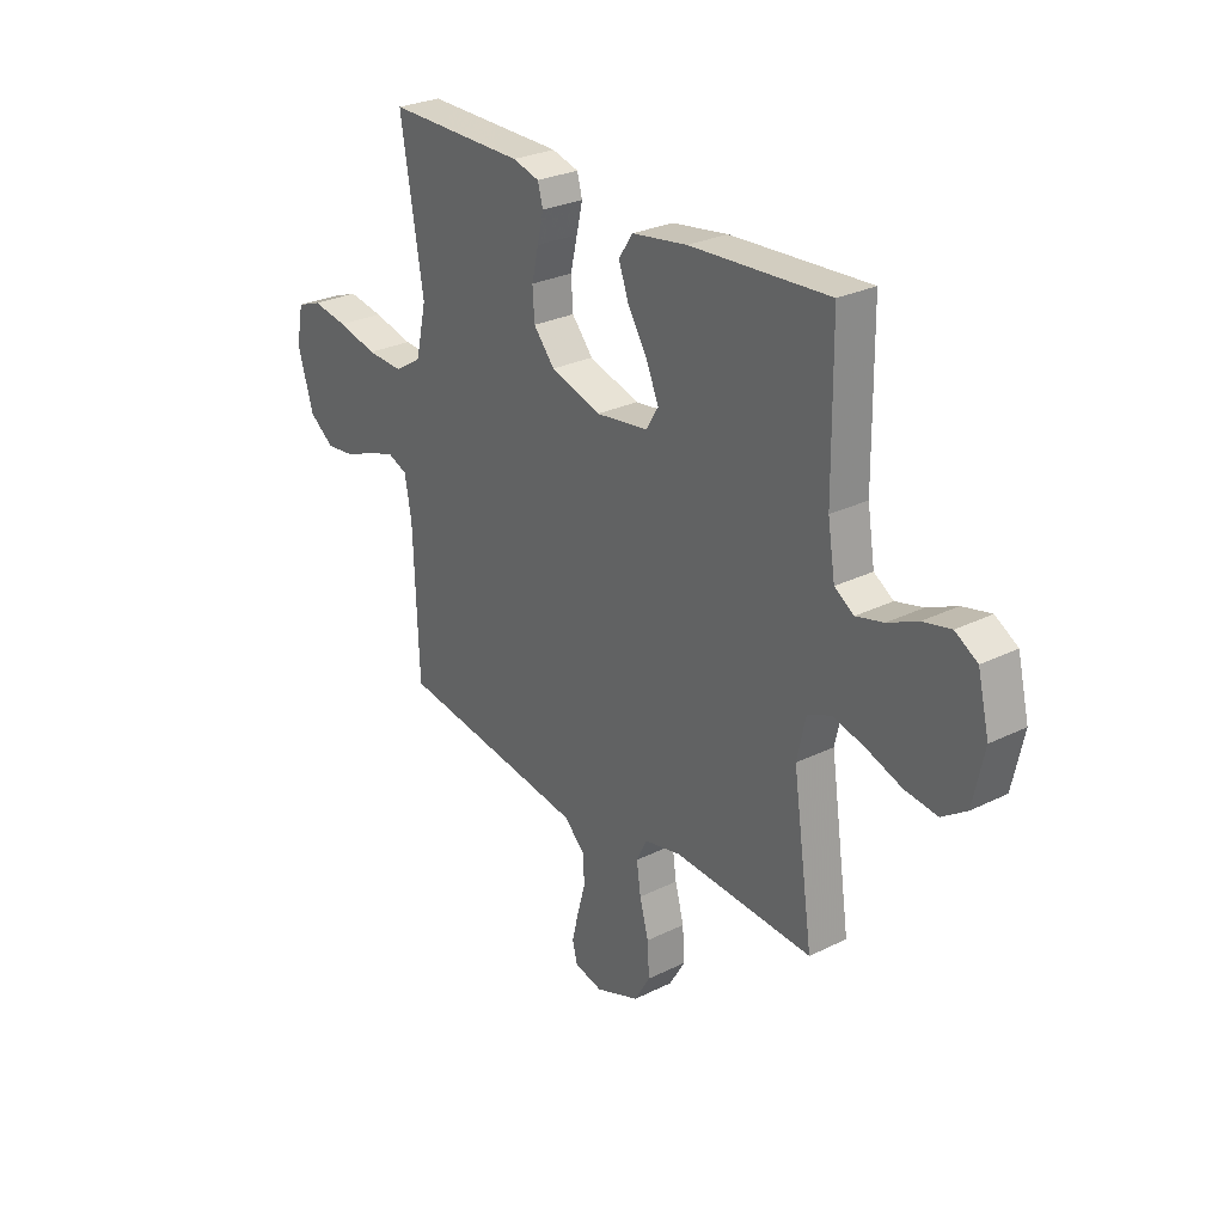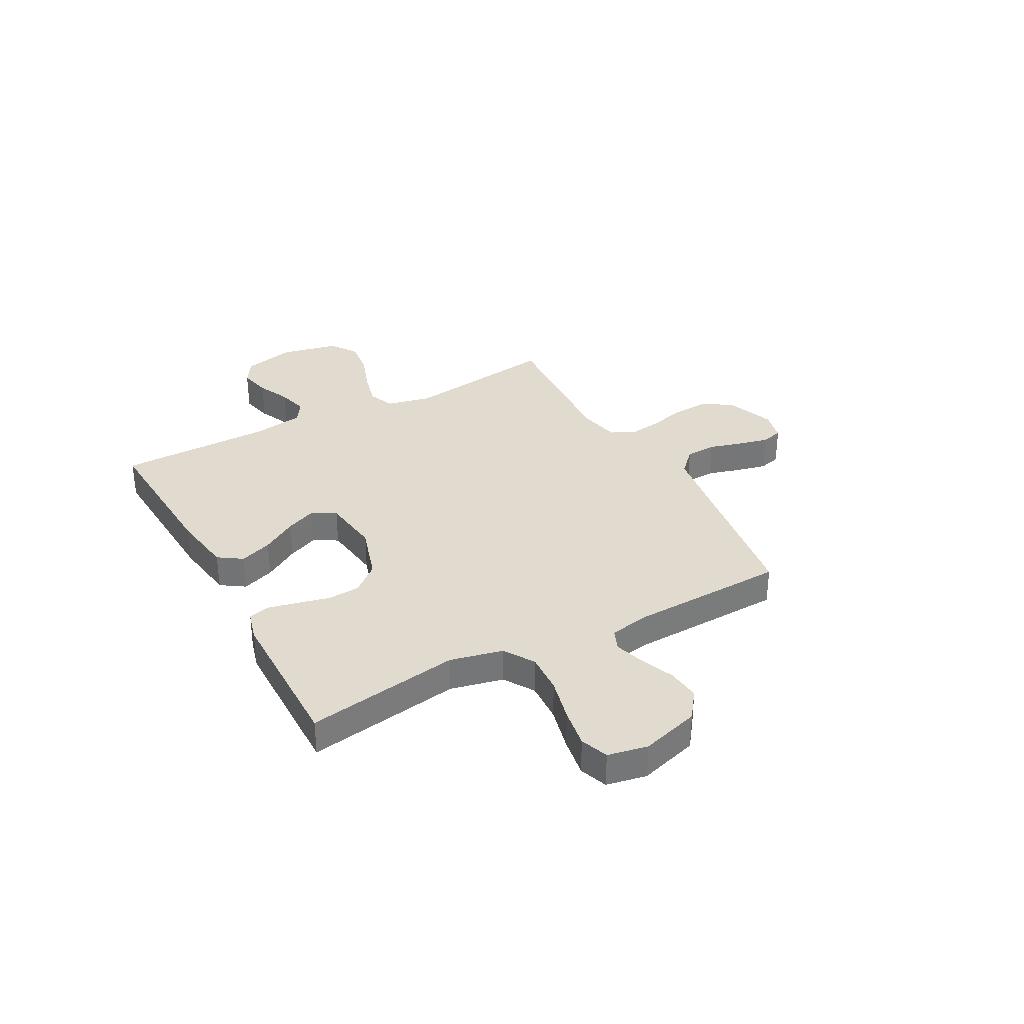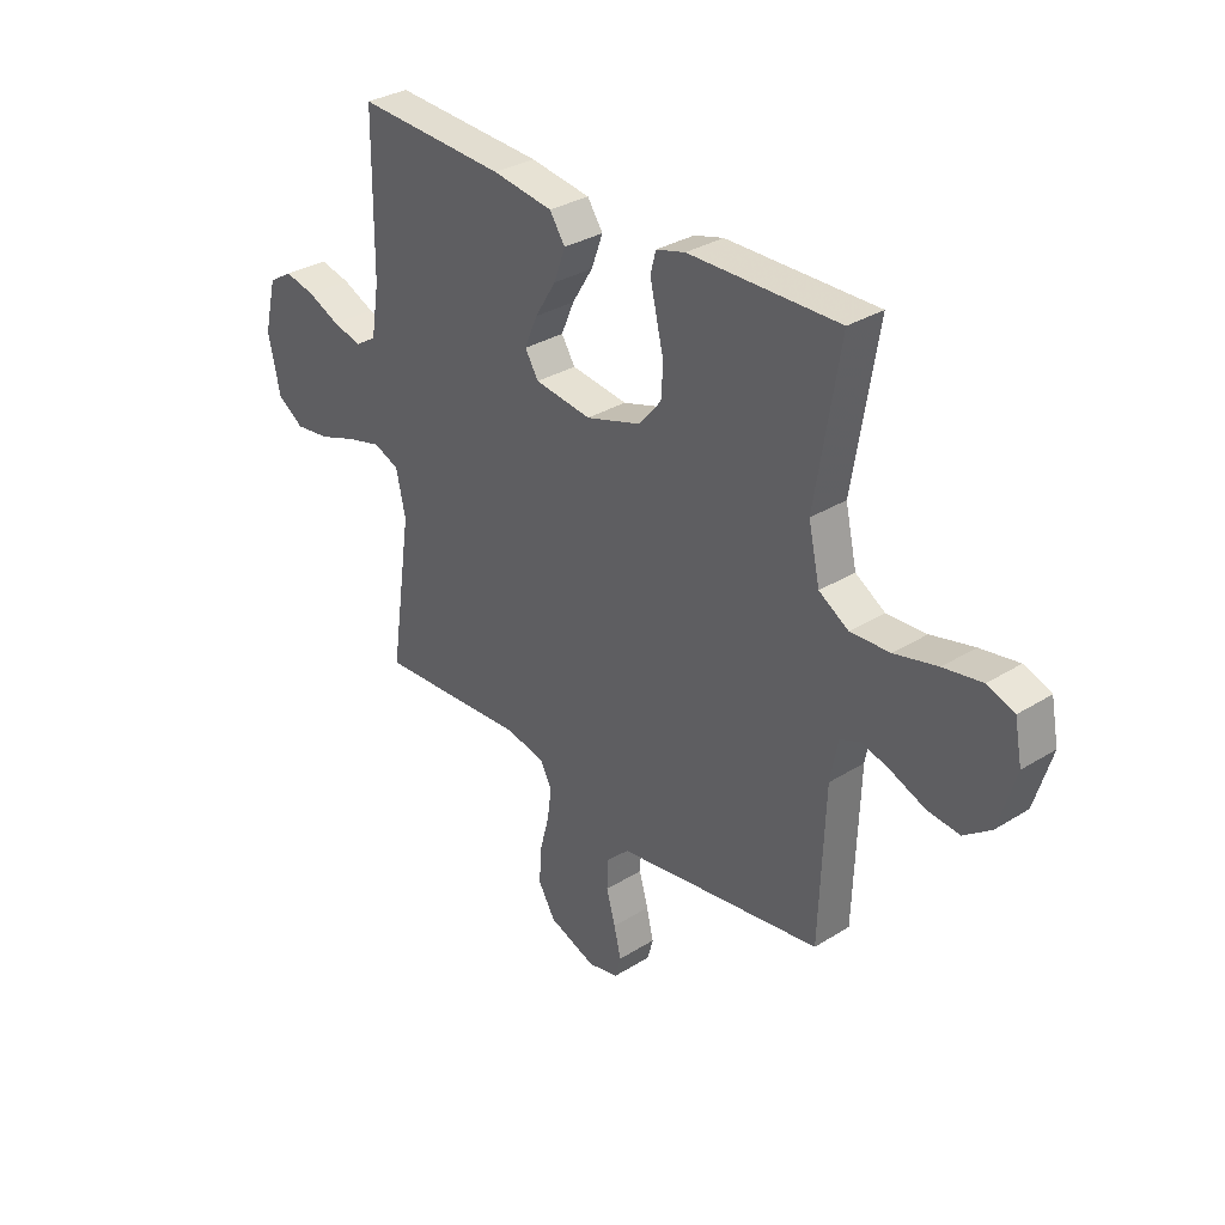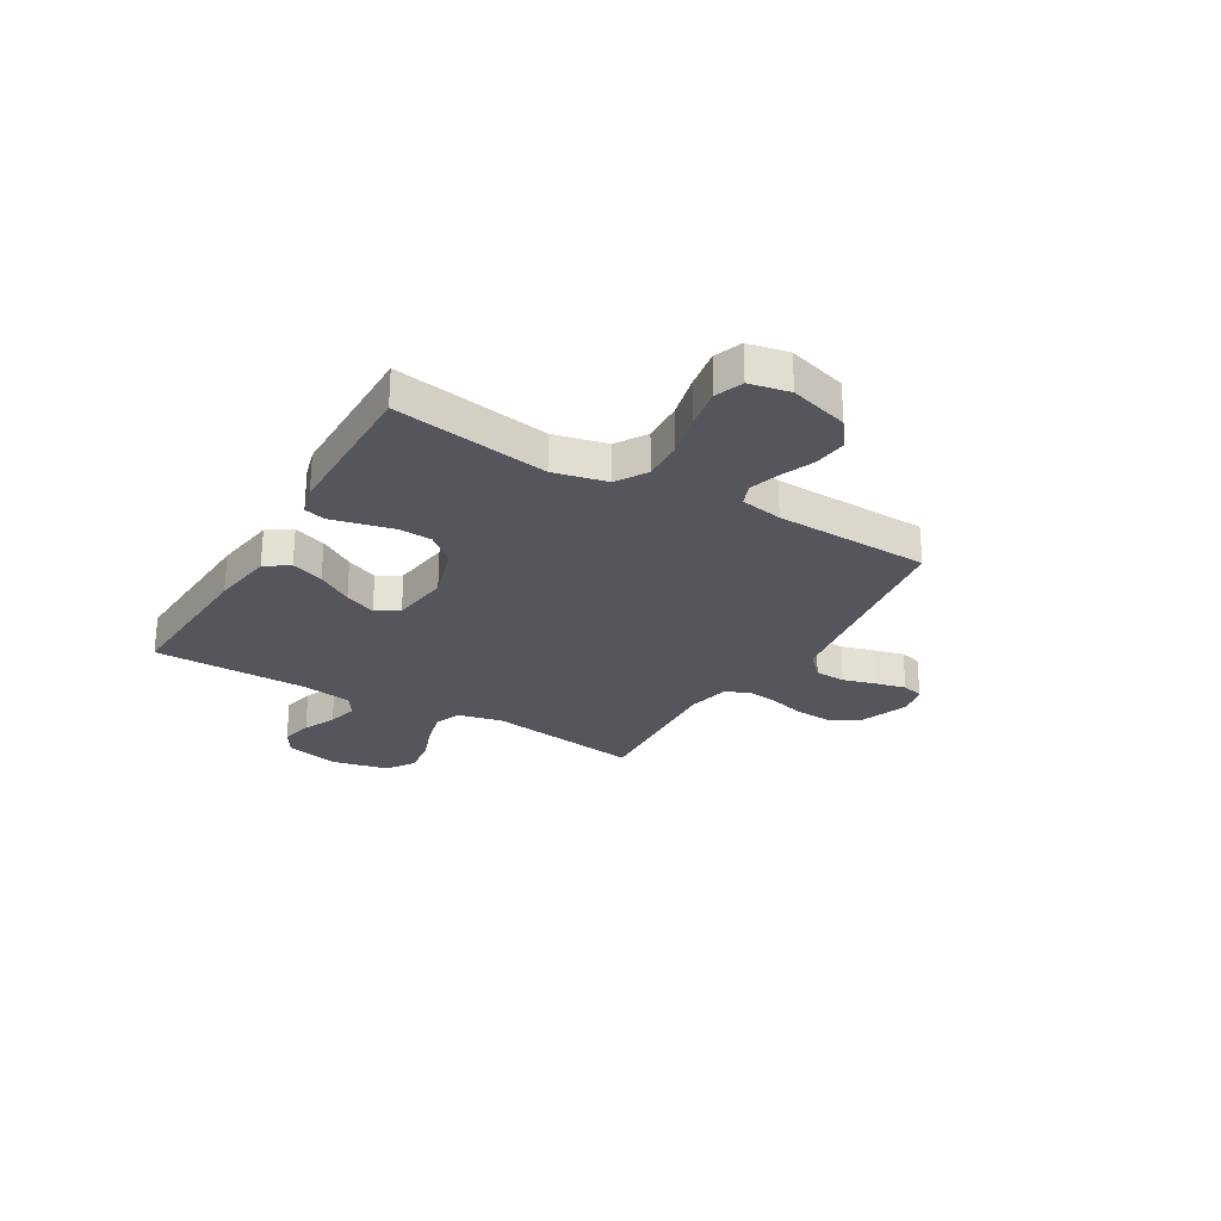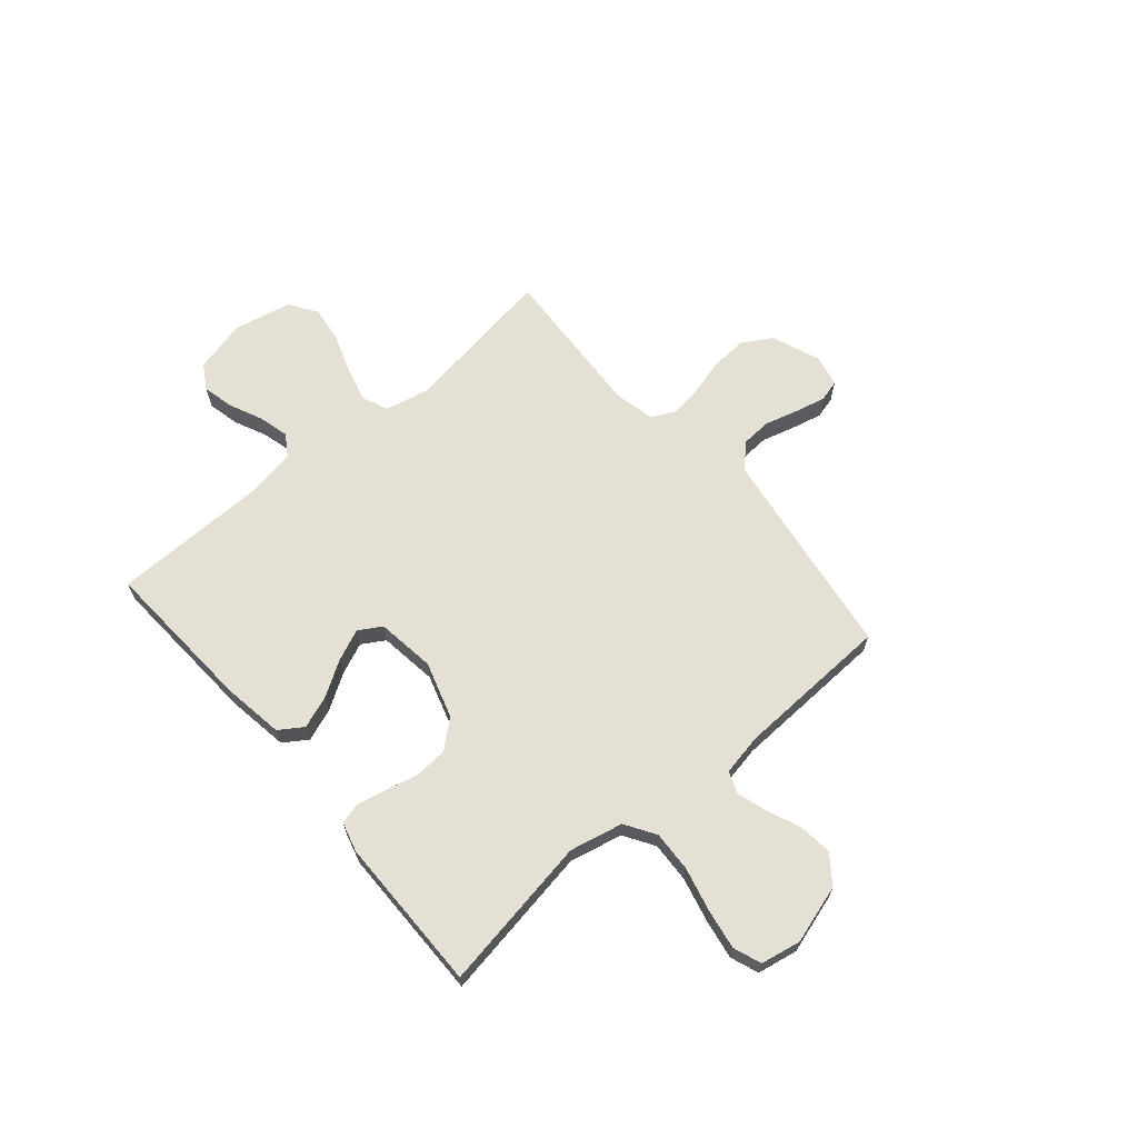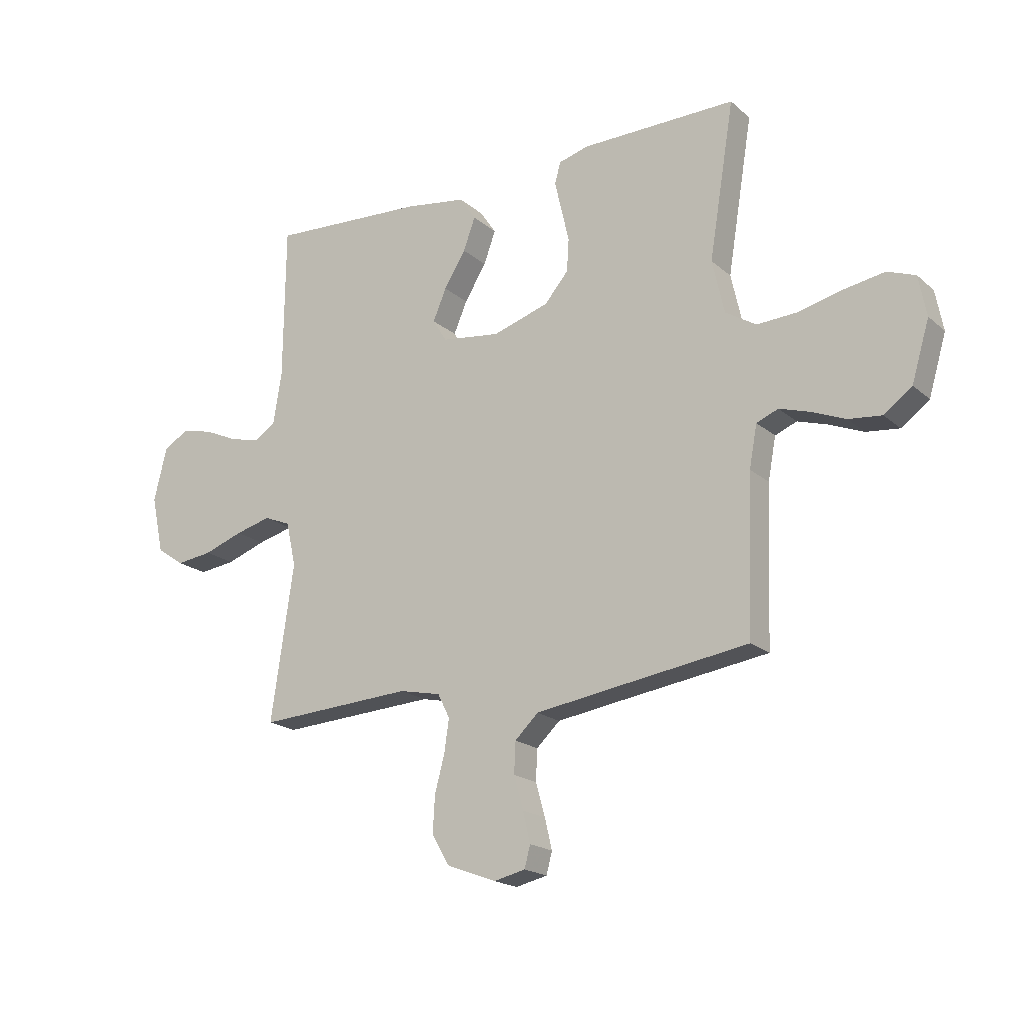
<metadata>
{"format":"obj","ext":"obj","renderer":"f3d","projection":"perspective","resolution":1024,"background":"white","views":[{"elev":27.7,"azim":-127.1,"up":"+Z"},{"elev":33.5,"azim":61.6,"up":"+Y"},{"elev":32.2,"azim":48.9,"up":"+Z"},{"elev":-26.2,"azim":59.6,"up":"+Y"},{"elev":65.8,"azim":49.4,"up":"+Y"},{"elev":-19.0,"azim":32.9,"up":"+Z"}]}
</metadata>
<code>
v -0.5 0.07 0.5
v -0.2 0.07 0.483
v -0.08 0.07 0.465
v -0.049 0.07 0.419
v -0.072 0.07 0.356
v -0.114 0.07 0.288
v -0.14 0.07 0.227
v -0.113 0.07 0.183
v 0 0.07 0.168
v 0.109 0.07 0.202
v 0.155 0.07 0.256
v 0.159 0.07 0.319
v 0.144 0.07 0.383
v 0.131 0.07 0.44
v 0.142 0.07 0.481
v 0.2 0.07 0.497
v 0.5 0.07 0.5
v 0.451 0.07 0.2
v 0.474 0.07 0.097
v 0.533 0.07 0.06
v 0.612 0.07 0.064
v 0.698 0.07 0.085
v 0.775 0.07 0.098
v 0.829 0.07 0.078
v 0.844 0.07 0
v 0.81 0.07 -0.114
v 0.756 0.07 -0.154
v 0.692 0.07 -0.147
v 0.626 0.07 -0.12
v 0.568 0.07 -0.102
v 0.526 0.07 -0.119
v 0.511 0.07 -0.2
v 0.5 0.07 -0.5
v 0.2 0.07 -0.544
v 0.088 0.07 -0.561
v 0.043 0.07 -0.604
v 0.04 0.07 -0.664
v 0.058 0.07 -0.728
v 0.072 0.07 -0.787
v 0.061 0.07 -0.829
v 0 0.07 -0.843
v -0.095 0.07 -0.807
v -0.129 0.07 -0.749
v -0.125 0.07 -0.679
v -0.106 0.07 -0.608
v -0.097 0.07 -0.545
v -0.12 0.07 -0.499
v -0.2 0.07 -0.482
v -0.5 0.07 -0.5
v -0.456 0.07 -0.2
v -0.475 0.07 -0.114
v -0.526 0.07 -0.093
v -0.595 0.07 -0.111
v -0.671 0.07 -0.138
v -0.741 0.07 -0.147
v -0.794 0.07 -0.111
v -0.818 0.07 0
v -0.793 0.07 0.103
v -0.745 0.07 0.132
v -0.684 0.07 0.118
v -0.62 0.07 0.089
v -0.561 0.07 0.074
v -0.519 0.07 0.101
v -0.503 0.07 0.2
v -0.5 0 0.5
v -0.2 0 0.483
v -0.08 0 0.465
v -0.049 0 0.419
v -0.072 0 0.356
v -0.114 0 0.288
v -0.14 0 0.227
v -0.113 0 0.183
v 0 0 0.168
v 0.109 0 0.202
v 0.155 0 0.256
v 0.159 0 0.319
v 0.144 0 0.383
v 0.131 0 0.44
v 0.142 0 0.481
v 0.2 0 0.497
v 0.5 0 0.5
v 0.451 0 0.2
v 0.474 0 0.097
v 0.533 0 0.06
v 0.612 0 0.064
v 0.698 0 0.085
v 0.775 0 0.098
v 0.829 0 0.078
v 0.844 0 0
v 0.81 0 -0.114
v 0.756 0 -0.154
v 0.692 0 -0.147
v 0.626 0 -0.12
v 0.568 0 -0.102
v 0.526 0 -0.119
v 0.511 0 -0.2
v 0.5 0 -0.5
v 0.2 0 -0.544
v 0.088 0 -0.561
v 0.043 0 -0.604
v 0.04 0 -0.664
v 0.058 0 -0.728
v 0.072 0 -0.787
v 0.061 0 -0.829
v 0 0 -0.843
v -0.095 0 -0.807
v -0.129 0 -0.749
v -0.125 0 -0.679
v -0.106 0 -0.608
v -0.097 0 -0.545
v -0.12 0 -0.499
v -0.2 0 -0.482
v -0.5 0 -0.5
v -0.456 0 -0.2
v -0.475 0 -0.114
v -0.526 0 -0.093
v -0.595 0 -0.111
v -0.671 0 -0.138
v -0.741 0 -0.147
v -0.794 0 -0.111
v -0.818 0 0
v -0.793 0 0.103
v -0.745 0 0.132
v -0.684 0 0.118
v -0.62 0 0.089
v -0.561 0 0.074
v -0.519 0 0.101
v -0.503 0 0.2
f 59 60 61
f 58 59 61
f 57 58 61
f 56 57 61
f 55 56 61
f 54 55 61
f 53 54 61
f 52 53 61 62
f 51 52 62 63
f 48 49 50
f 51 63 64
f 50 51 64
f 48 50 64
f 47 48 64
f 43 44 45
f 42 43 45
f 41 42 45
f 40 41 45
f 39 40 45
f 38 39 45
f 37 38 45
f 36 37 45 46
f 35 36 46 47
f 32 33 34
f 35 47 64
f 34 35 64
f 32 34 64
f 31 32 64
f 27 28 29
f 26 27 29
f 25 26 29
f 24 25 29
f 23 24 29
f 22 23 29
f 21 22 29
f 20 21 29 30
f 30 31 64
f 20 30 64
f 19 20 64
f 16 17 18
f 15 16 18
f 14 15 18
f 13 14 18
f 12 13 18
f 11 12 18 19
f 4 5 6
f 3 4 6
f 2 3 6
f 1 2 6
f 64 1 6
f 64 6 7
f 10 11 19
f 9 10 19
f 8 9 19 64
f 7 8 64
f 125 124 123
f 125 123 122
f 125 122 121
f 125 121 120
f 125 120 119
f 125 119 118
f 125 118 117
f 126 125 117 116
f 127 126 116 115
f 114 113 112
f 128 127 115
f 128 115 114
f 128 114 112
f 128 112 111
f 109 108 107
f 109 107 106
f 109 106 105
f 109 105 104
f 109 104 103
f 109 103 102
f 109 102 101
f 110 109 101 100
f 111 110 100 99
f 98 97 96
f 128 111 99
f 128 99 98
f 128 98 96
f 128 96 95
f 93 92 91
f 93 91 90
f 93 90 89
f 93 89 88
f 93 88 87
f 93 87 86
f 93 86 85
f 94 93 85 84
f 128 95 94
f 128 94 84
f 128 84 83
f 82 81 80
f 82 80 79
f 82 79 78
f 82 78 77
f 82 77 76
f 83 82 76 75
f 70 69 68
f 70 68 67
f 70 67 66
f 70 66 65
f 70 65 128
f 71 70 128
f 83 75 74
f 83 74 73
f 128 83 73 72
f 128 72 71
f 1 65 66 2
f 2 66 67 3
f 3 67 68 4
f 4 68 69 5
f 5 69 70 6
f 6 70 71 7
f 7 71 72 8
f 8 72 73 9
f 9 73 74 10
f 10 74 75 11
f 11 75 76 12
f 12 76 77 13
f 13 77 78 14
f 14 78 79 15
f 15 79 80 16
f 16 80 81 17
f 17 81 82 18
f 18 82 83 19
f 19 83 84 20
f 20 84 85 21
f 21 85 86 22
f 22 86 87 23
f 23 87 88 24
f 24 88 89 25
f 25 89 90 26
f 26 90 91 27
f 27 91 92 28
f 28 92 93 29
f 29 93 94 30
f 30 94 95 31
f 31 95 96 32
f 32 96 97 33
f 33 97 98 34
f 34 98 99 35
f 35 99 100 36
f 36 100 101 37
f 37 101 102 38
f 38 102 103 39
f 39 103 104 40
f 40 104 105 41
f 41 105 106 42
f 42 106 107 43
f 43 107 108 44
f 44 108 109 45
f 45 109 110 46
f 46 110 111 47
f 47 111 112 48
f 48 112 113 49
f 49 113 114 50
f 50 114 115 51
f 51 115 116 52
f 52 116 117 53
f 53 117 118 54
f 54 118 119 55
f 55 119 120 56
f 56 120 121 57
f 57 121 122 58
f 58 122 123 59
f 59 123 124 60
f 60 124 125 61
f 61 125 126 62
f 62 126 127 63
f 63 127 128 64
f 64 128 65 1

</code>
